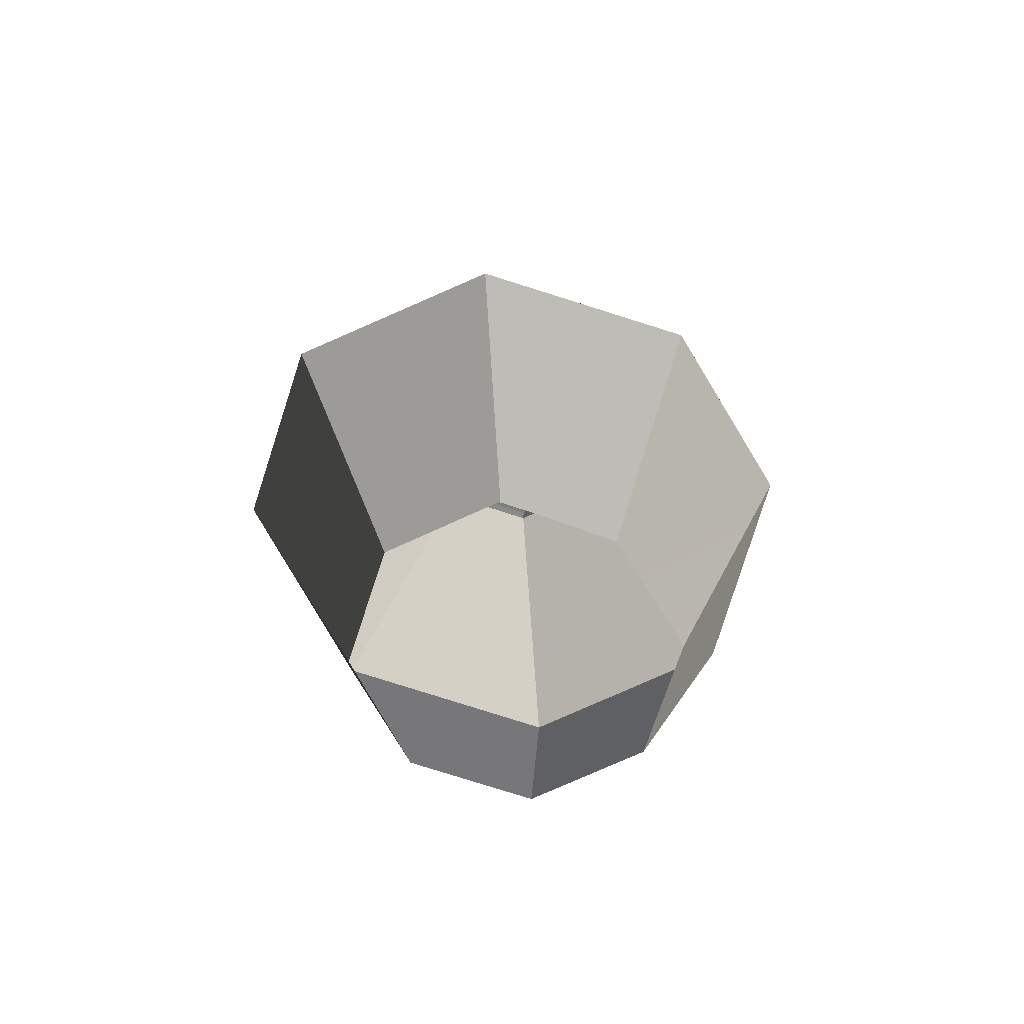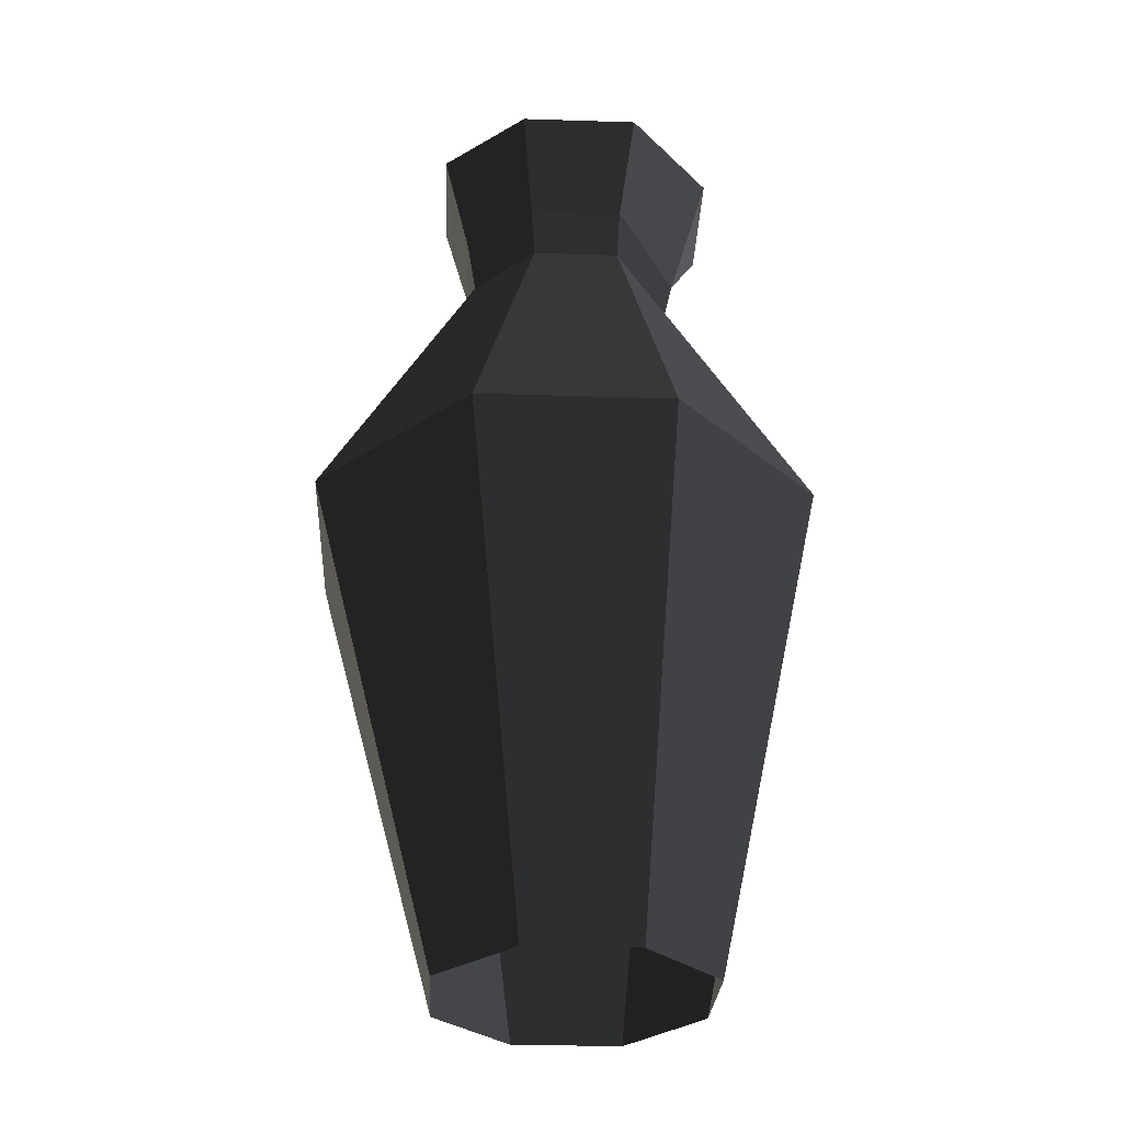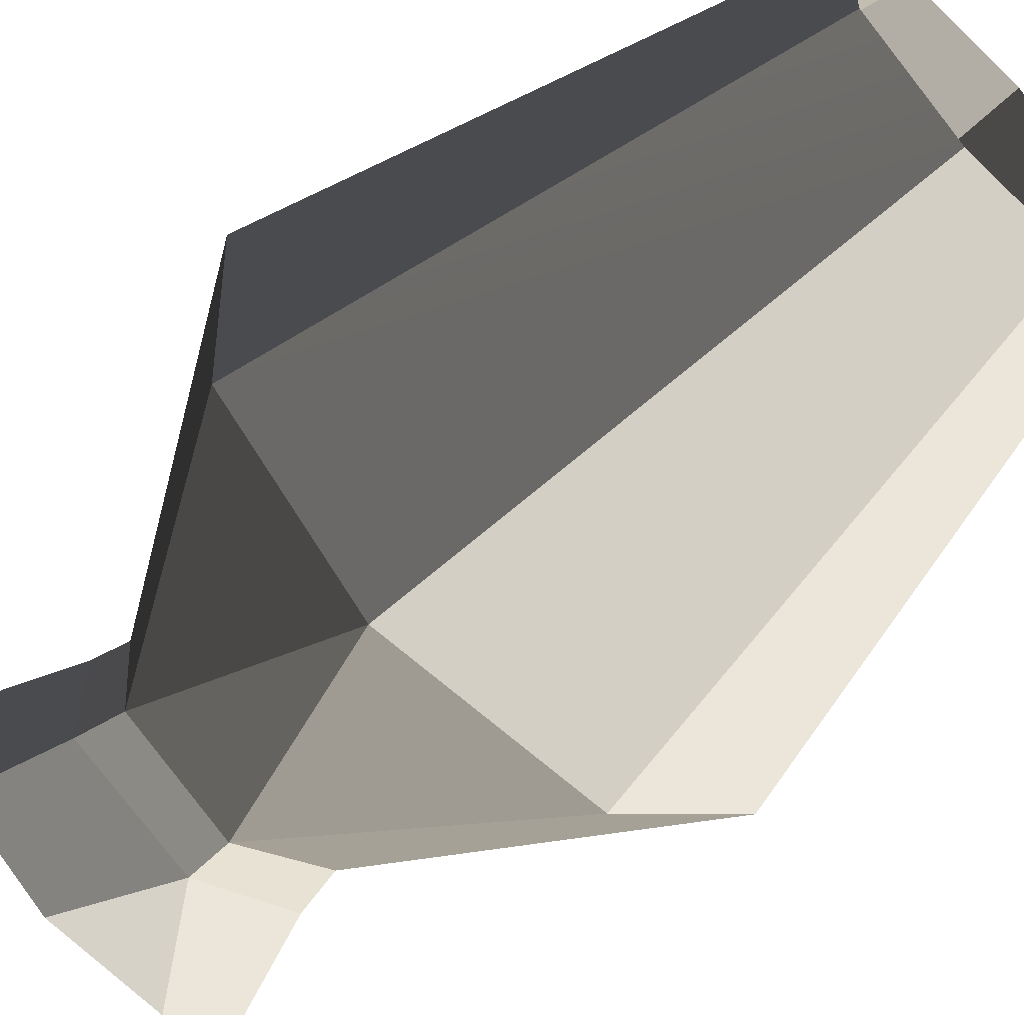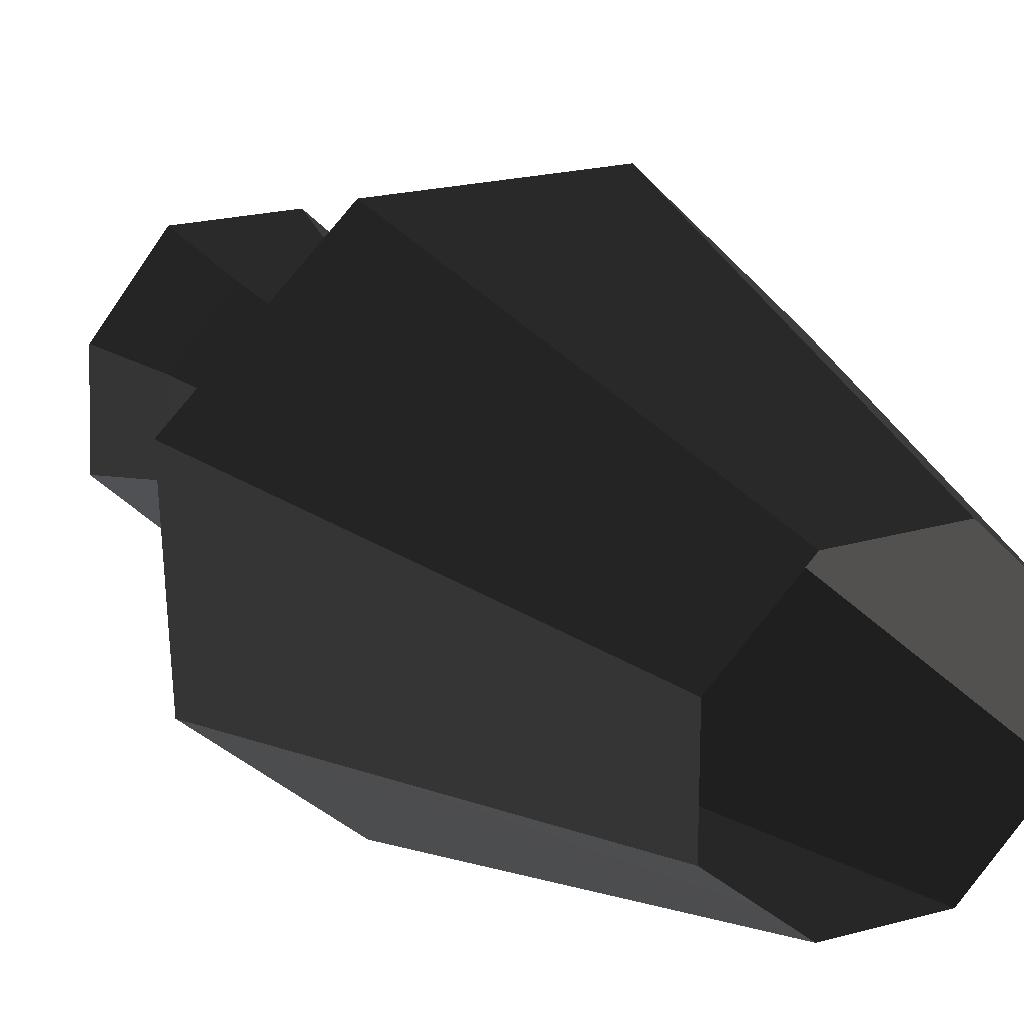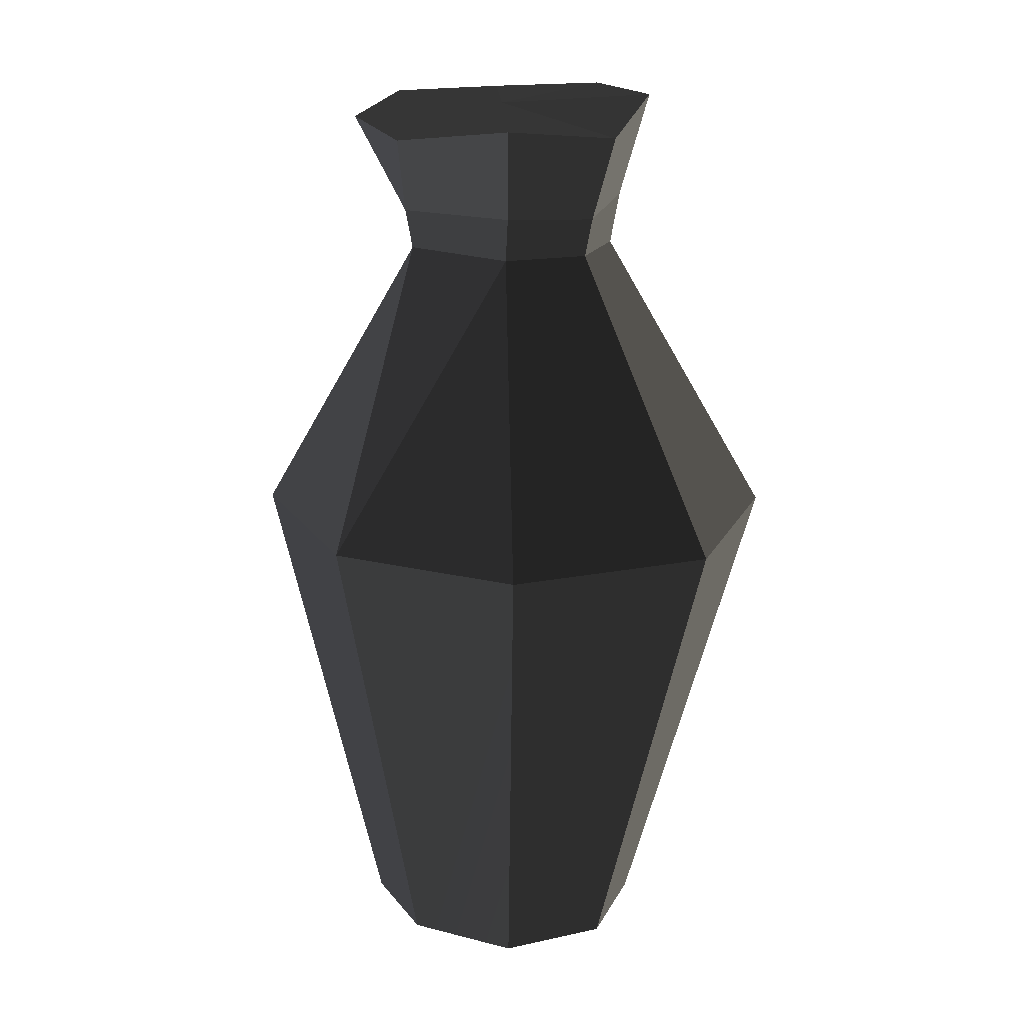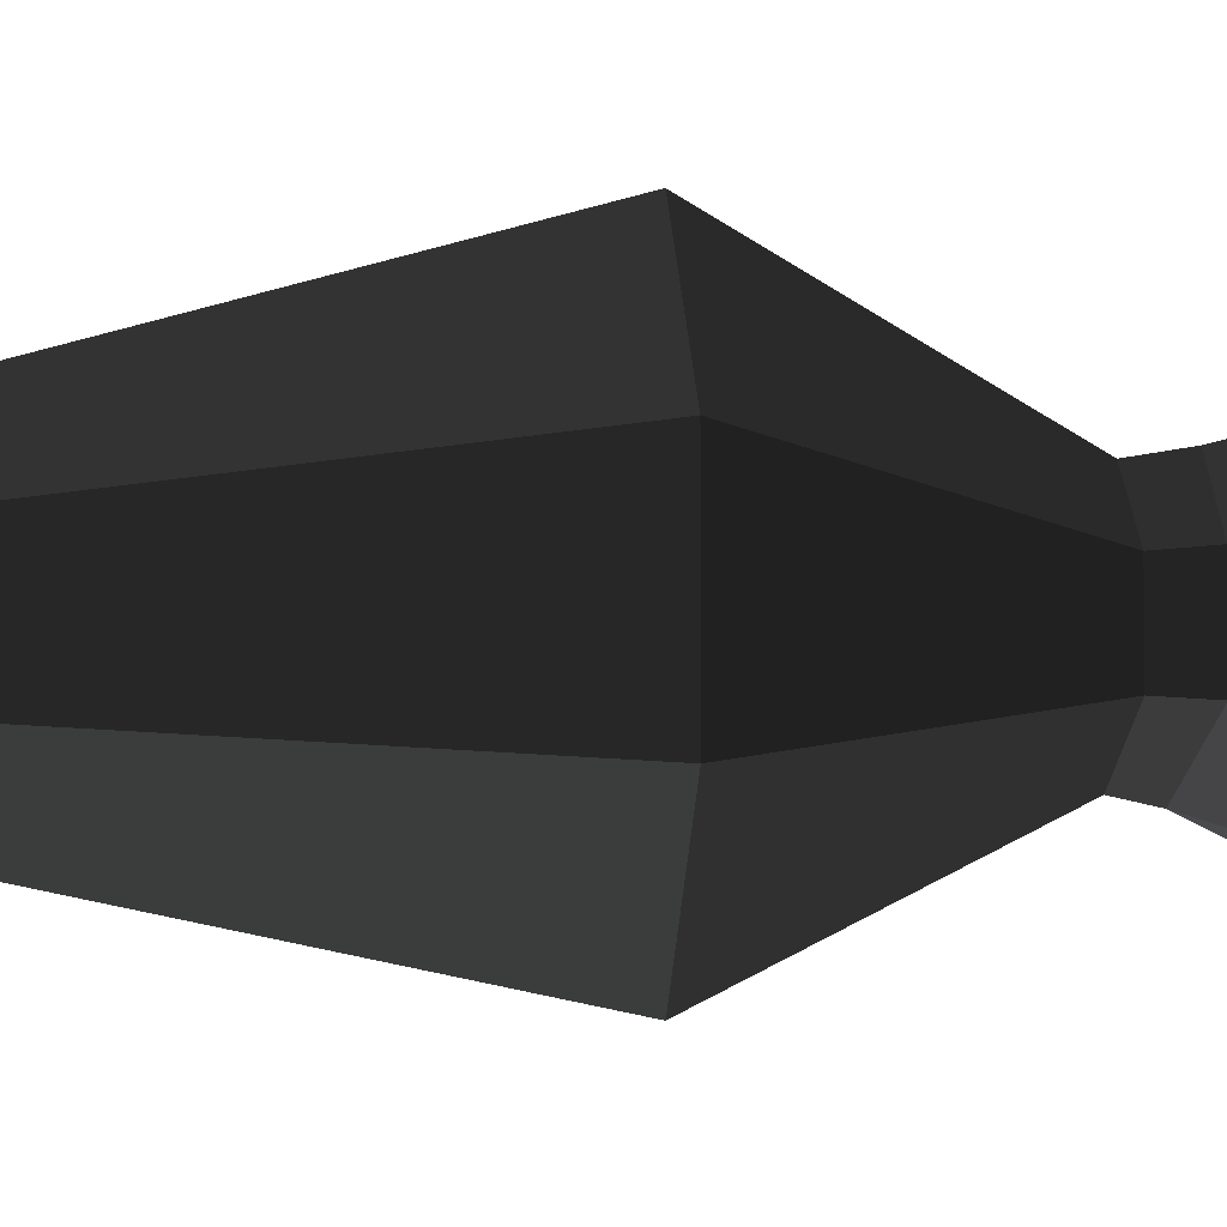
<metadata>
{"format":"obj","ext":"obj","renderer":"f3d","projection":"perspective","resolution":1024,"background":"white","views":[{"elev":-72.6,"azim":-18.3,"up":"+Z"},{"elev":-29.4,"azim":-92.7,"up":"+Z"},{"elev":-57.8,"azim":135.2,"up":"+Y"},{"elev":18.7,"azim":149.6,"up":"+Y"},{"elev":17.9,"azim":66.4,"up":"+Z"},{"elev":-2.8,"azim":-95.9,"up":"+Y"}]}
</metadata>
<code>
v -0.01451 0.03039 0.1083
v -0.01156 0.02419 0.08416
v 0.01178 0.02419 0.08416
v 0.01484 0.03039 0.1083
v -0.01451 0.03039 0.1083
v -0.0353 0.01097 0.1063
v -0.02808 0.008753 0.08328
v -0.01156 0.02419 0.08416
v -0.0353 -0.0165 0.1063
v -0.02808 -0.01308 0.08328
v -0.0353 0.01097 0.1063
v -0.0353 0.01097 0.1063
v -0.02808 -0.01308 0.08328
v -0.02808 0.008753 0.08328
v -0.0353 -0.0165 0.1063
v -0.01451 -0.03592 0.103
v -0.02808 -0.01308 0.08328
v -0.0006294 -0.02829 0.08134
v 0.01484 -0.03592 0.1006
v -0.0006294 -0.02829 0.08134
v -0.01451 -0.03592 0.103
v 0.03557 -0.0165 0.1039
v 0.02748 -0.01308 0.08225
v 0.01484 -0.03592 0.1006
v -0.0006294 -0.02829 0.08134
v 0.03557 -0.0165 0.1039
v 0.03557 0.01097 0.1011
v 0.02748 -0.01308 0.08225
v 0.02825 0.008753 0.08103
v 0.01484 0.03039 0.1083
v 0.01178 0.02419 0.08416
v 0.03557 0.01097 0.1011
v 0.02825 0.008753 0.08103
v 0.02689 0.05774 0.004475
v -0.02675 0.05775 0.004475
v 0.01377 0.02832 -0.1083
v -0.01366 0.02832 -0.1083
v -0.02675 0.05775 0.004475
v -0.06475 0.02226 0.004475
v -0.03309 0.01017 -0.1083
v -0.01366 0.02832 -0.1083
v -0.06475 0.02226 0.004475
v -0.06475 -0.02226 0.004475
v -0.03309 0.01017 -0.1083
v -0.03309 -0.0155 -0.1083
v -0.06475 -0.02226 0.004475
v -0.02612 -0.05718 0.004475
v -0.03309 -0.0155 -0.1083
v -0.01366 -0.03365 -0.1083
v -0.02612 -0.05718 0.004475
v 0.02689 -0.05774 0.004475
v 0.01201 -0.03293 -0.1083
v -0.01366 -0.03365 -0.1083
v 0.02689 -0.05774 0.004475
v 0.06285 -0.02715 0.004475
v 0.01201 -0.03293 -0.1083
v 0.03314 -0.0155 -0.1083
v 0.06285 -0.02715 0.004475
v 0.06475 0.02226 0.004475
v 0.03314 0.01017 -0.1083
v 0.03314 -0.0155 -0.1083
v 0.06475 0.02226 0.004475
v 0.02689 0.05774 0.004475
v 0.03314 0.01017 -0.1083
v 0.01377 0.02832 -0.1083
v 0.01484 0.03039 0.1083
v 0.0001736 -0.002769 0.1063
v -0.01451 0.03039 0.1083
v -0.01451 0.03039 0.1083
v 0.0001736 -0.002769 0.1063
v -0.0353 0.01097 0.1063
v -0.0353 0.01097 0.1063
v 0.0001736 -0.002769 0.1063
v -0.0353 -0.0165 0.1063
v -0.0353 -0.0165 0.1063
v 0.0001736 -0.002769 0.1063
v -0.01451 -0.03592 0.103
v -0.01451 -0.03592 0.103
v 0.0001736 -0.002769 0.1063
v 0.01484 -0.03592 0.1006
v 0.01484 -0.03592 0.1006
v 0.0001736 -0.002769 0.1063
v 0.03557 -0.0165 0.1039
v 0.03557 -0.0165 0.1039
v 0.0001736 -0.002769 0.1063
v 0.03557 0.01097 0.1011
v 0.03557 0.01097 0.1011
v 0.0001736 -0.002769 0.1063
v 0.01484 0.03039 0.1083
v 0.01087 0.02218 0.07187
v -0.01076 0.02219 0.07187
v -0.02675 0.05775 0.004475
v 0.02689 0.05774 0.004475
v -0.06475 0.02226 0.004475
v -0.02675 0.05775 0.004475
v -0.02609 0.00787 0.07187
v -0.01076 0.02219 0.07187
v -0.02609 0.00787 0.07187
v -0.02609 -0.01238 0.07187
v -0.06475 -0.02226 0.004475
v -0.06475 0.02226 0.004475
v -0.02612 -0.05718 0.004475
v -0.02609 -0.01238 0.07187
v -0.001432 -0.02623 0.07187
v -0.06475 -0.02226 0.004475
v -0.001432 -0.02623 0.07187
v 0.02689 -0.05774 0.004475
v -0.02612 -0.05718 0.004475
v -0.001432 -0.02623 0.07187
v 0.02459 -0.01238 0.07187
v 0.02689 -0.05774 0.004475
v 0.06475 0.02226 0.004475
v 0.02459 -0.01238 0.07187
v 0.02615 0.00787 0.07187
v 0.06285 -0.02715 0.004475
v 0.02615 0.00787 0.07187
v 0.01087 0.02218 0.07187
v 0.02689 0.05774 0.004475
v 0.06475 0.02226 0.004475
v 0.02689 -0.05774 0.004475
v 0.02459 -0.01238 0.07187
v 0.06285 -0.02715 0.004475
v -0.01156 0.02419 0.08416
v 0.01087 0.02218 0.07187
v 0.01178 0.02419 0.08416
v -0.01076 0.02219 0.07187
v -0.01156 0.02419 0.08416
v -0.02808 0.008753 0.08328
v -0.02609 0.00787 0.07187
v -0.01076 0.02219 0.07187
v -0.02808 -0.01308 0.08328
v -0.02609 0.00787 0.07187
v -0.02808 0.008753 0.08328
v -0.02808 -0.01308 0.08328
v -0.02609 -0.01238 0.07187
v -0.02609 0.00787 0.07187
v -0.0006294 -0.02829 0.08134
v -0.02609 -0.01238 0.07187
v -0.02808 -0.01308 0.08328
v -0.001432 -0.02623 0.07187
v -0.001432 -0.02623 0.07187
v -0.0006294 -0.02829 0.08134
v 0.02459 -0.01238 0.07187
v 0.02748 -0.01308 0.08225
v 0.02825 0.008753 0.08103
v 0.02459 -0.01238 0.07187
v 0.02748 -0.01308 0.08225
v 0.02615 0.00787 0.07187
v 0.02615 0.00787 0.07187
v 0.02825 0.008753 0.08103
v 0.01178 0.02419 0.08416
v 0.01087 0.02218 0.07187
g prop_flagon_904_6310_66
f 1 3 2
f 3 1 4
f 5 7 6
f 7 5 8
f 9 11 10
f 12 14 13
f 15 17 16
f 16 17 18
f 19 21 20
f 22 24 23
f 24 25 23
f 26 28 27
f 27 28 29
f 30 32 31
f 32 33 31
f 34 36 35
f 35 36 37
f 38 40 39
f 40 38 41
f 42 44 43
f 43 44 45
f 46 48 47
f 48 49 47
f 50 52 51
f 52 50 53
f 54 56 55
f 56 57 55
f 58 60 59
f 60 58 61
f 62 64 63
f 64 65 63
f 66 68 67
f 69 71 70
f 72 74 73
f 75 77 76
f 78 80 79
f 81 83 82
f 84 86 85
f 87 89 88
f 90 92 91
f 92 90 93
f 94 96 95
f 97 95 96
f 98 100 99
f 100 98 101
f 102 104 103
f 103 105 102
f 106 108 107
f 109 111 110
f 112 114 113
f 113 115 112
f 116 118 117
f 118 116 119
f 120 122 121
f 123 125 124
f 123 124 126
f 127 129 128
f 129 127 130
f 131 133 132
f 134 136 135
f 137 139 138
f 137 138 140
f 141 143 142
f 144 142 143
f 145 147 146
f 145 146 148
f 149 151 150
f 151 149 152

</code>
